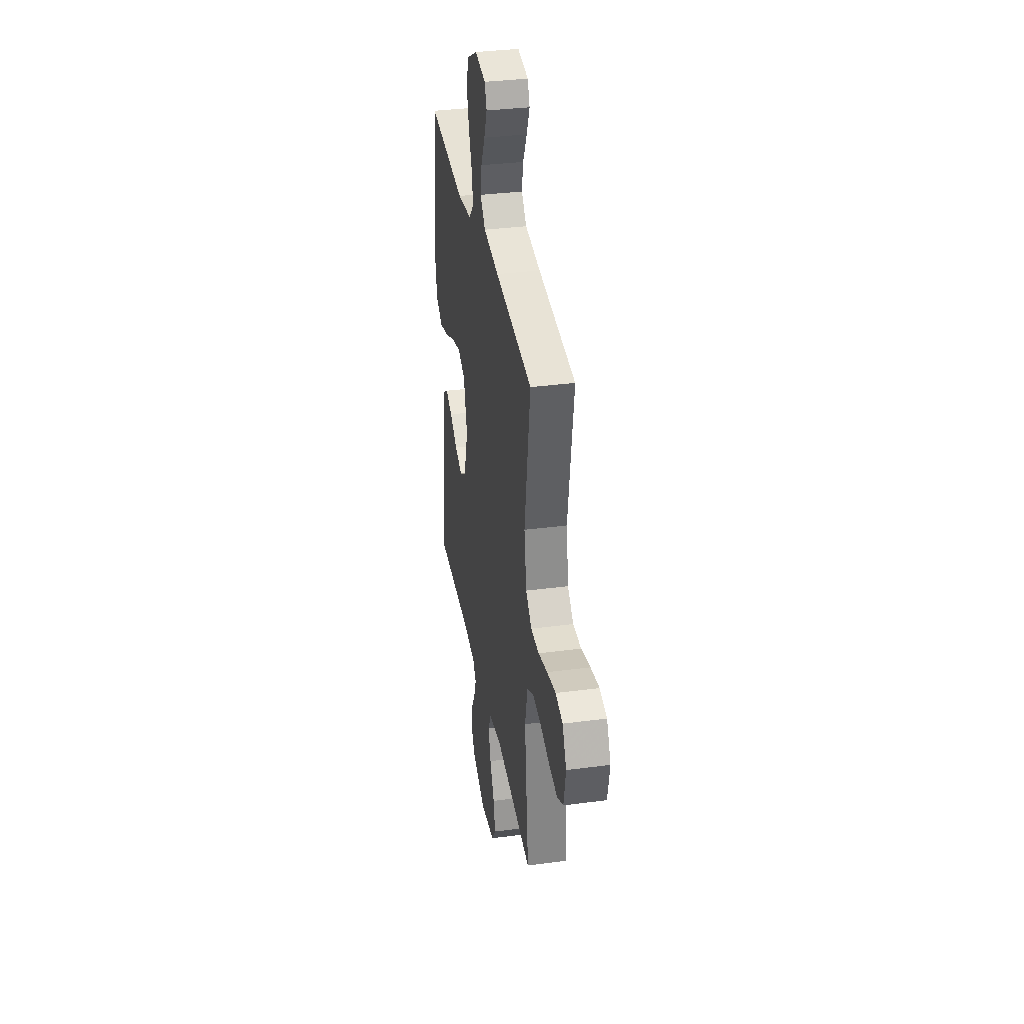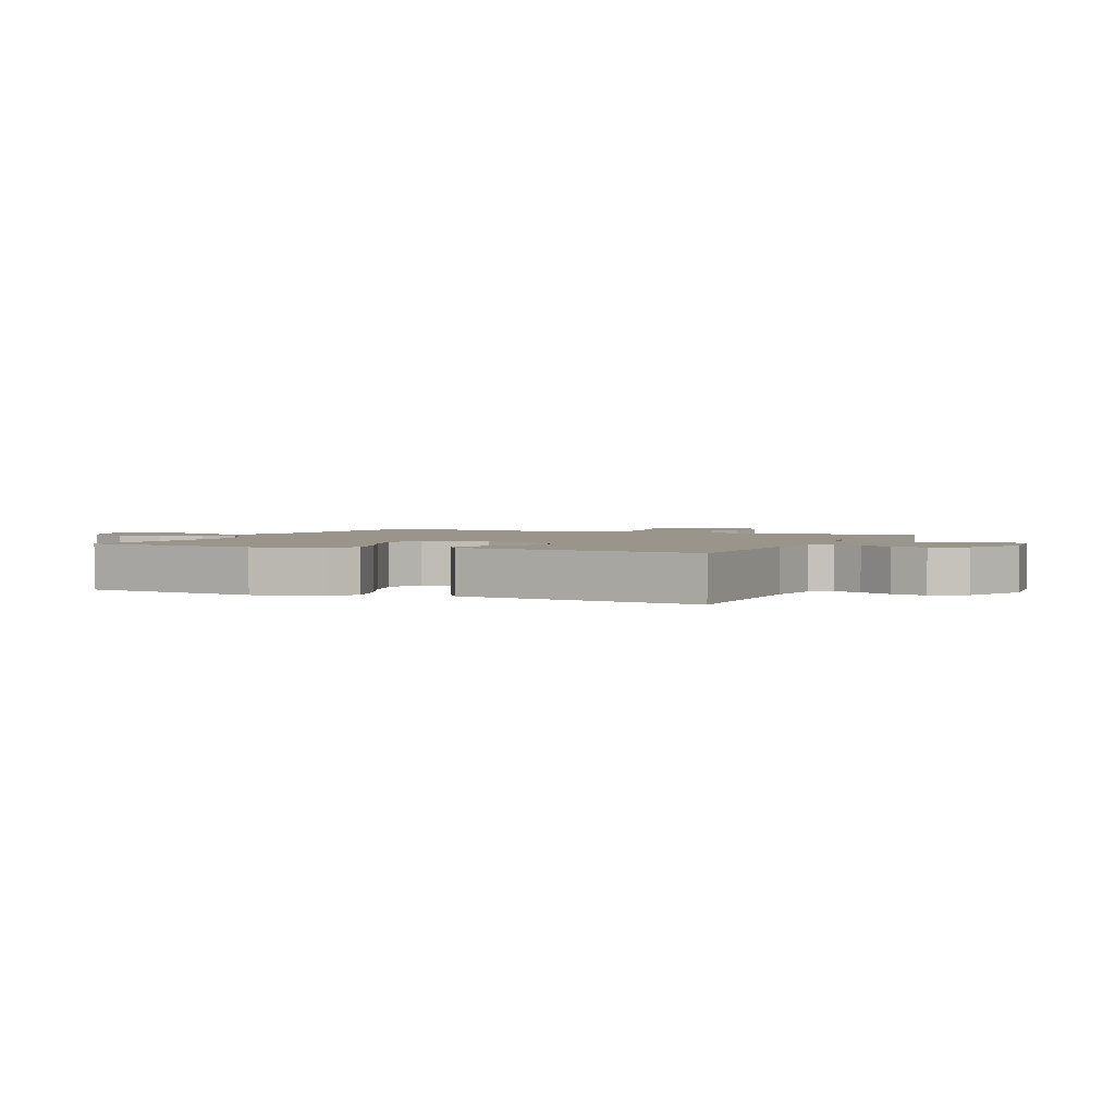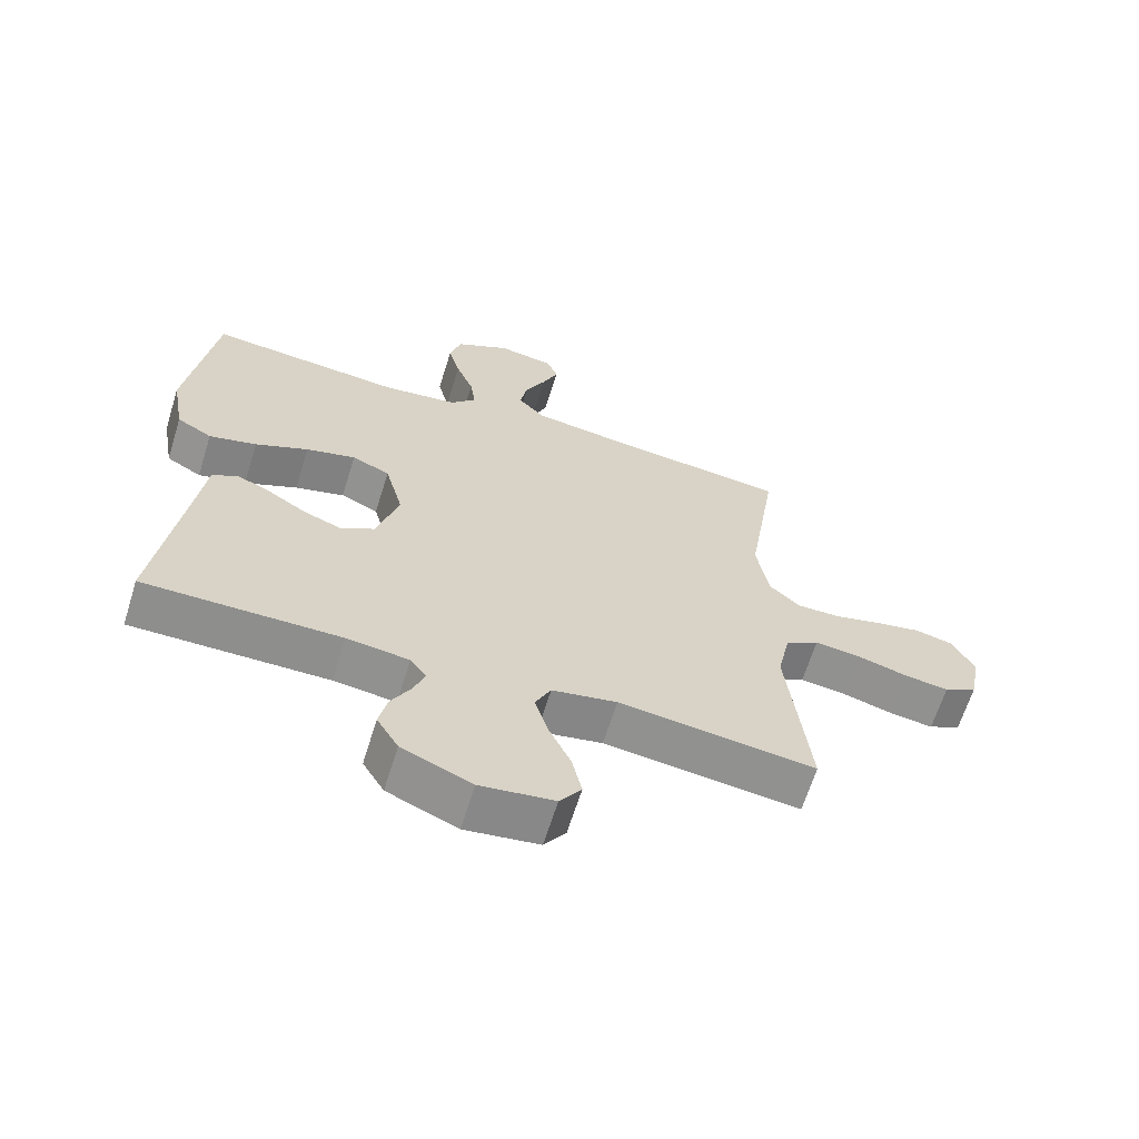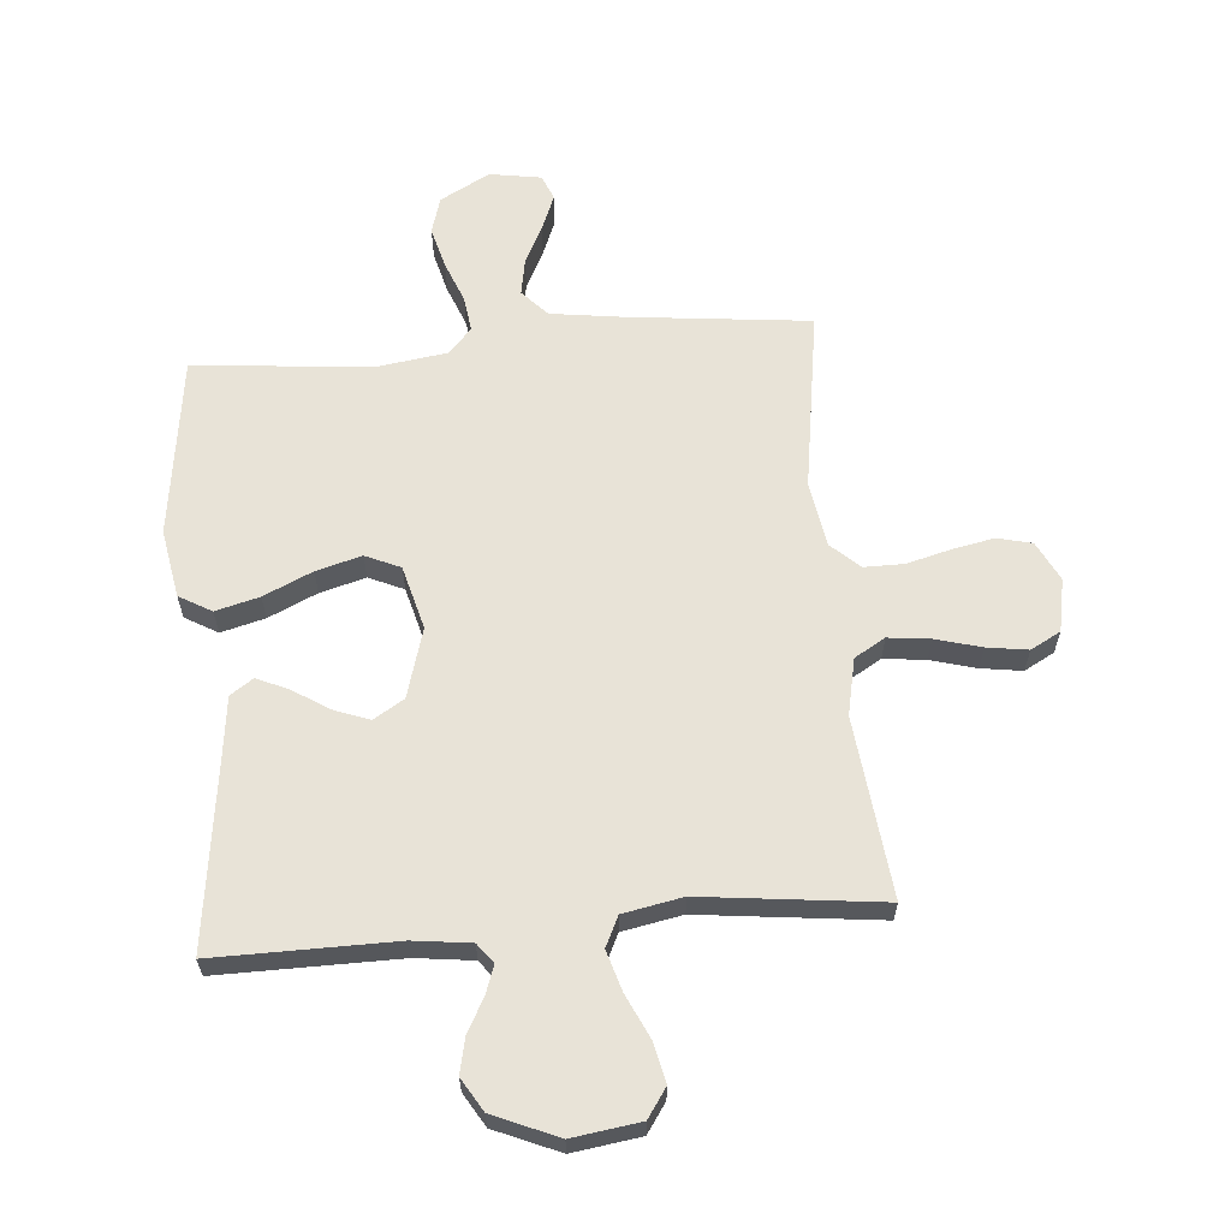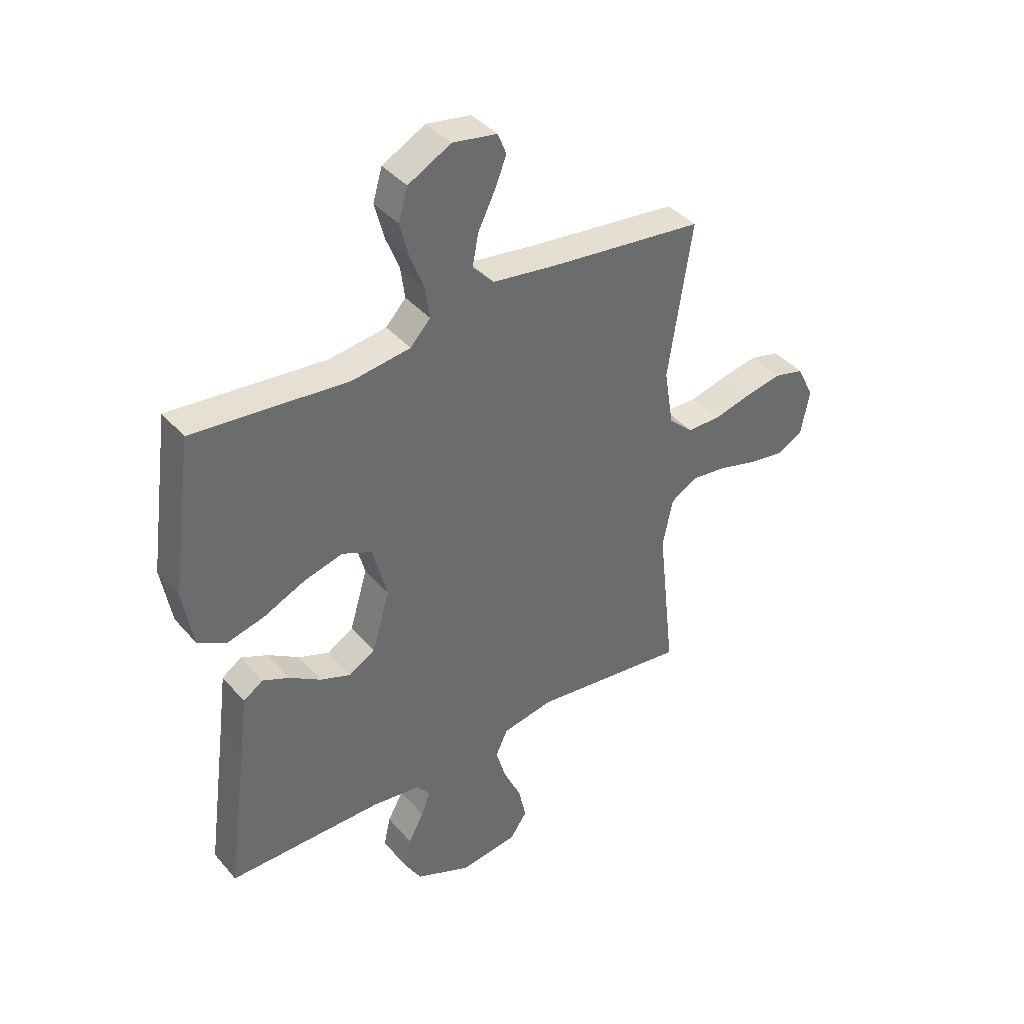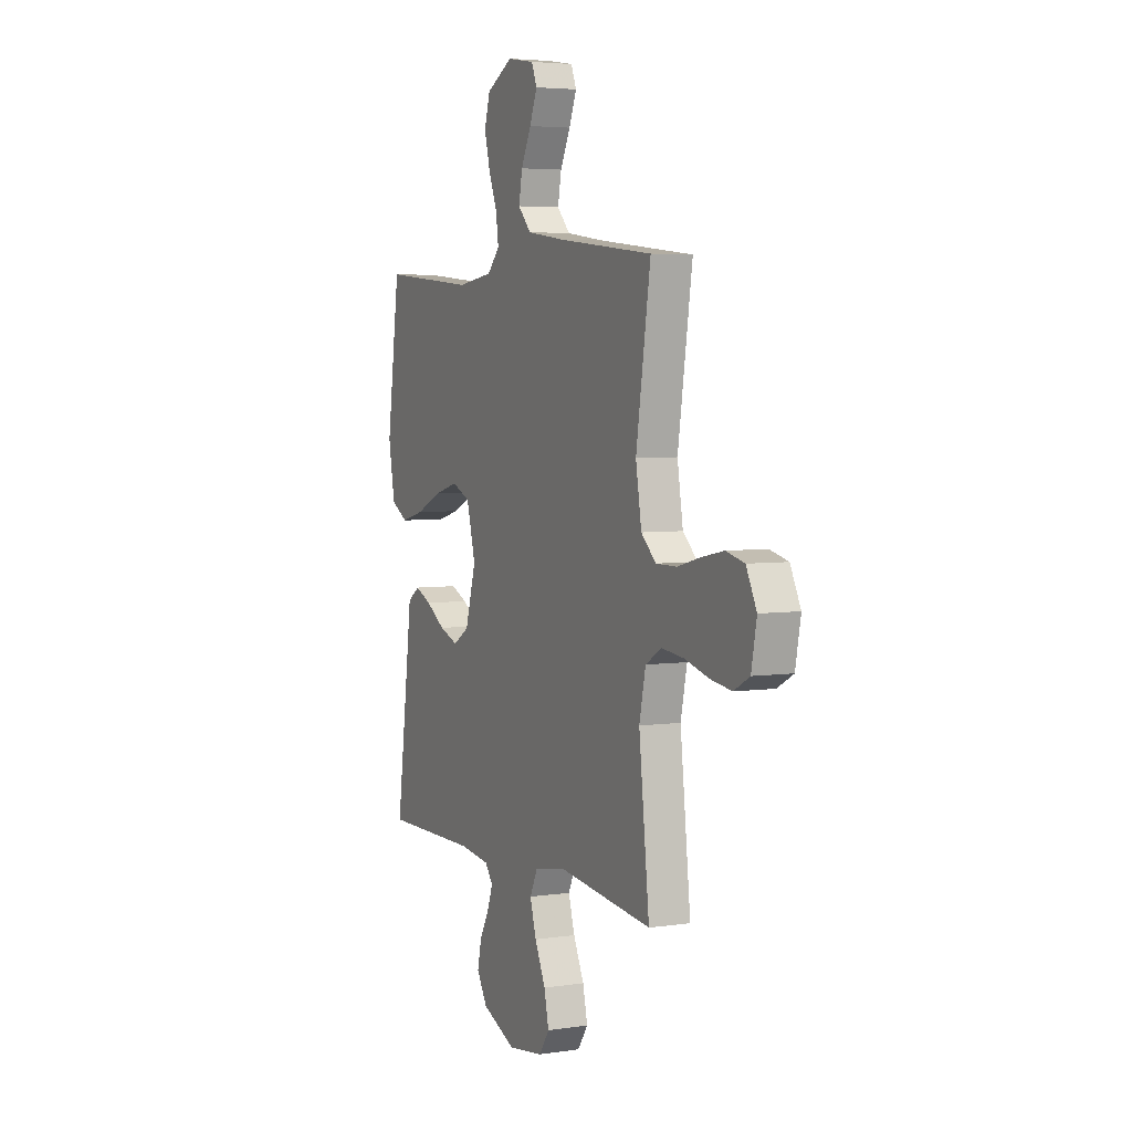
<metadata>
{"format":"obj","ext":"obj","renderer":"f3d","projection":"perspective","resolution":1024,"background":"white","views":[{"elev":34.9,"azim":-100.0,"up":"+Z"},{"elev":2.1,"azim":114.5,"up":"+Y"},{"elev":-64.9,"azim":162.7,"up":"+Z"},{"elev":62.2,"azim":175.1,"up":"+Y"},{"elev":39.7,"azim":143.8,"up":"+Z"},{"elev":4.6,"azim":-115.5,"up":"+Z"}]}
</metadata>
<code>
v -0.5 0.07 0.5
v -0.2 0.07 0.533
v -0.077 0.07 0.55
v -0.036 0.07 0.594
v -0.047 0.07 0.654
v -0.079 0.07 0.719
v -0.103 0.07 0.778
v -0.086 0.07 0.82
v 0 0.07 0.834
v 0.083 0.07 0.789
v 0.101 0.07 0.728
v 0.083 0.07 0.659
v 0.056 0.07 0.59
v 0.048 0.07 0.531
v 0.087 0.07 0.489
v 0.2 0.07 0.473
v 0.5 0.07 0.5
v 0.541 0.07 0.2
v 0.521 0.07 0.086
v 0.467 0.07 0.055
v 0.394 0.07 0.074
v 0.313 0.07 0.111
v 0.237 0.07 0.132
v 0.179 0.07 0.106
v 0.151 0.07 0
v 0.185 0.07 -0.116
v 0.236 0.07 -0.147
v 0.295 0.07 -0.125
v 0.356 0.07 -0.086
v 0.408 0.07 -0.063
v 0.446 0.07 -0.089
v 0.46 0.07 -0.2
v 0.5 0.07 -0.5
v 0.2 0.07 -0.498
v 0.105 0.07 -0.51
v 0.08 0.07 -0.543
v 0.097 0.07 -0.59
v 0.127 0.07 -0.645
v 0.14 0.07 -0.704
v 0.107 0.07 -0.759
v 0 0.07 -0.805
v -0.113 0.07 -0.789
v -0.146 0.07 -0.741
v -0.131 0.07 -0.674
v -0.097 0.07 -0.601
v -0.077 0.07 -0.534
v -0.101 0.07 -0.484
v -0.2 0.07 -0.465
v -0.5 0.07 -0.5
v -0.467 0.07 -0.2
v -0.487 0.07 -0.106
v -0.538 0.07 -0.076
v -0.608 0.07 -0.084
v -0.684 0.07 -0.105
v -0.752 0.07 -0.115
v -0.802 0.07 -0.088
v -0.819 0.07 0
v -0.786 0.07 0.066
v -0.728 0.07 0.08
v -0.658 0.07 0.066
v -0.585 0.07 0.047
v -0.519 0.07 0.047
v -0.472 0.07 0.09
v -0.454 0.07 0.2
v -0.5 0 0.5
v -0.2 0 0.533
v -0.077 0 0.55
v -0.036 0 0.594
v -0.047 0 0.654
v -0.079 0 0.719
v -0.103 0 0.778
v -0.086 0 0.82
v 0 0 0.834
v 0.083 0 0.789
v 0.101 0 0.728
v 0.083 0 0.659
v 0.056 0 0.59
v 0.048 0 0.531
v 0.087 0 0.489
v 0.2 0 0.473
v 0.5 0 0.5
v 0.541 0 0.2
v 0.521 0 0.086
v 0.467 0 0.055
v 0.394 0 0.074
v 0.313 0 0.111
v 0.237 0 0.132
v 0.179 0 0.106
v 0.151 0 0
v 0.185 0 -0.116
v 0.236 0 -0.147
v 0.295 0 -0.125
v 0.356 0 -0.086
v 0.408 0 -0.063
v 0.446 0 -0.089
v 0.46 0 -0.2
v 0.5 0 -0.5
v 0.2 0 -0.498
v 0.105 0 -0.51
v 0.08 0 -0.543
v 0.097 0 -0.59
v 0.127 0 -0.645
v 0.14 0 -0.704
v 0.107 0 -0.759
v 0 0 -0.805
v -0.113 0 -0.789
v -0.146 0 -0.741
v -0.131 0 -0.674
v -0.097 0 -0.601
v -0.077 0 -0.534
v -0.101 0 -0.484
v -0.2 0 -0.465
v -0.5 0 -0.5
v -0.467 0 -0.2
v -0.487 0 -0.106
v -0.538 0 -0.076
v -0.608 0 -0.084
v -0.684 0 -0.105
v -0.752 0 -0.115
v -0.802 0 -0.088
v -0.819 0 0
v -0.786 0 0.066
v -0.728 0 0.08
v -0.658 0 0.066
v -0.585 0 0.047
v -0.519 0 0.047
v -0.472 0 0.09
v -0.454 0 0.2
f 58 59 60 61
f 56 57 58 61
f 56 61 62
f 53 54 55 56
f 52 53 56 62
f 51 52 62 63
f 48 49 50
f 47 48 50 51
f 42 43 44 45
f 42 45 46
f 41 42 46
f 40 41 46
f 37 38 39 40
f 36 37 40 46
f 35 36 46 47
f 32 33 34
f 28 29 30 31
f 27 28 31 32
f 19 20 21 22
f 19 22 23
f 16 17 18 19
f 15 16 19 23
f 14 15 23 24
f 10 11 12 13
f 8 9 10 13
f 8 13 14
f 5 6 7 8
f 5 8 14 24
f 64 1 2
f 64 2 3
f 63 64 3
f 51 63 3 4
f 47 51 4
f 35 47 4
f 27 32 34 35
f 26 27 35
f 25 26 35 4
f 4 5 24 25
f 125 124 123 122
f 125 122 121 120
f 126 125 120
f 120 119 118 117
f 126 120 117 116
f 127 126 116 115
f 114 113 112
f 115 114 112 111
f 109 108 107 106
f 110 109 106
f 110 106 105
f 110 105 104
f 104 103 102 101
f 110 104 101 100
f 111 110 100 99
f 98 97 96
f 95 94 93 92
f 96 95 92 91
f 86 85 84 83
f 87 86 83
f 83 82 81 80
f 87 83 80 79
f 88 87 79 78
f 77 76 75 74
f 77 74 73 72
f 78 77 72
f 72 71 70 69
f 88 78 72 69
f 66 65 128
f 67 66 128
f 67 128 127
f 68 67 127 115
f 68 115 111
f 68 111 99
f 99 98 96 91
f 99 91 90
f 68 99 90 89
f 89 88 69 68
f 1 65 66 2
f 2 66 67 3
f 3 67 68 4
f 4 68 69 5
f 5 69 70 6
f 6 70 71 7
f 7 71 72 8
f 8 72 73 9
f 9 73 74 10
f 10 74 75 11
f 11 75 76 12
f 12 76 77 13
f 13 77 78 14
f 14 78 79 15
f 15 79 80 16
f 16 80 81 17
f 17 81 82 18
f 18 82 83 19
f 19 83 84 20
f 20 84 85 21
f 21 85 86 22
f 22 86 87 23
f 23 87 88 24
f 24 88 89 25
f 25 89 90 26
f 26 90 91 27
f 27 91 92 28
f 28 92 93 29
f 29 93 94 30
f 30 94 95 31
f 31 95 96 32
f 32 96 97 33
f 33 97 98 34
f 34 98 99 35
f 35 99 100 36
f 36 100 101 37
f 37 101 102 38
f 38 102 103 39
f 39 103 104 40
f 40 104 105 41
f 41 105 106 42
f 42 106 107 43
f 43 107 108 44
f 44 108 109 45
f 45 109 110 46
f 46 110 111 47
f 47 111 112 48
f 48 112 113 49
f 49 113 114 50
f 50 114 115 51
f 51 115 116 52
f 52 116 117 53
f 53 117 118 54
f 54 118 119 55
f 55 119 120 56
f 56 120 121 57
f 57 121 122 58
f 58 122 123 59
f 59 123 124 60
f 60 124 125 61
f 61 125 126 62
f 62 126 127 63
f 63 127 128 64
f 64 128 65 1

</code>
